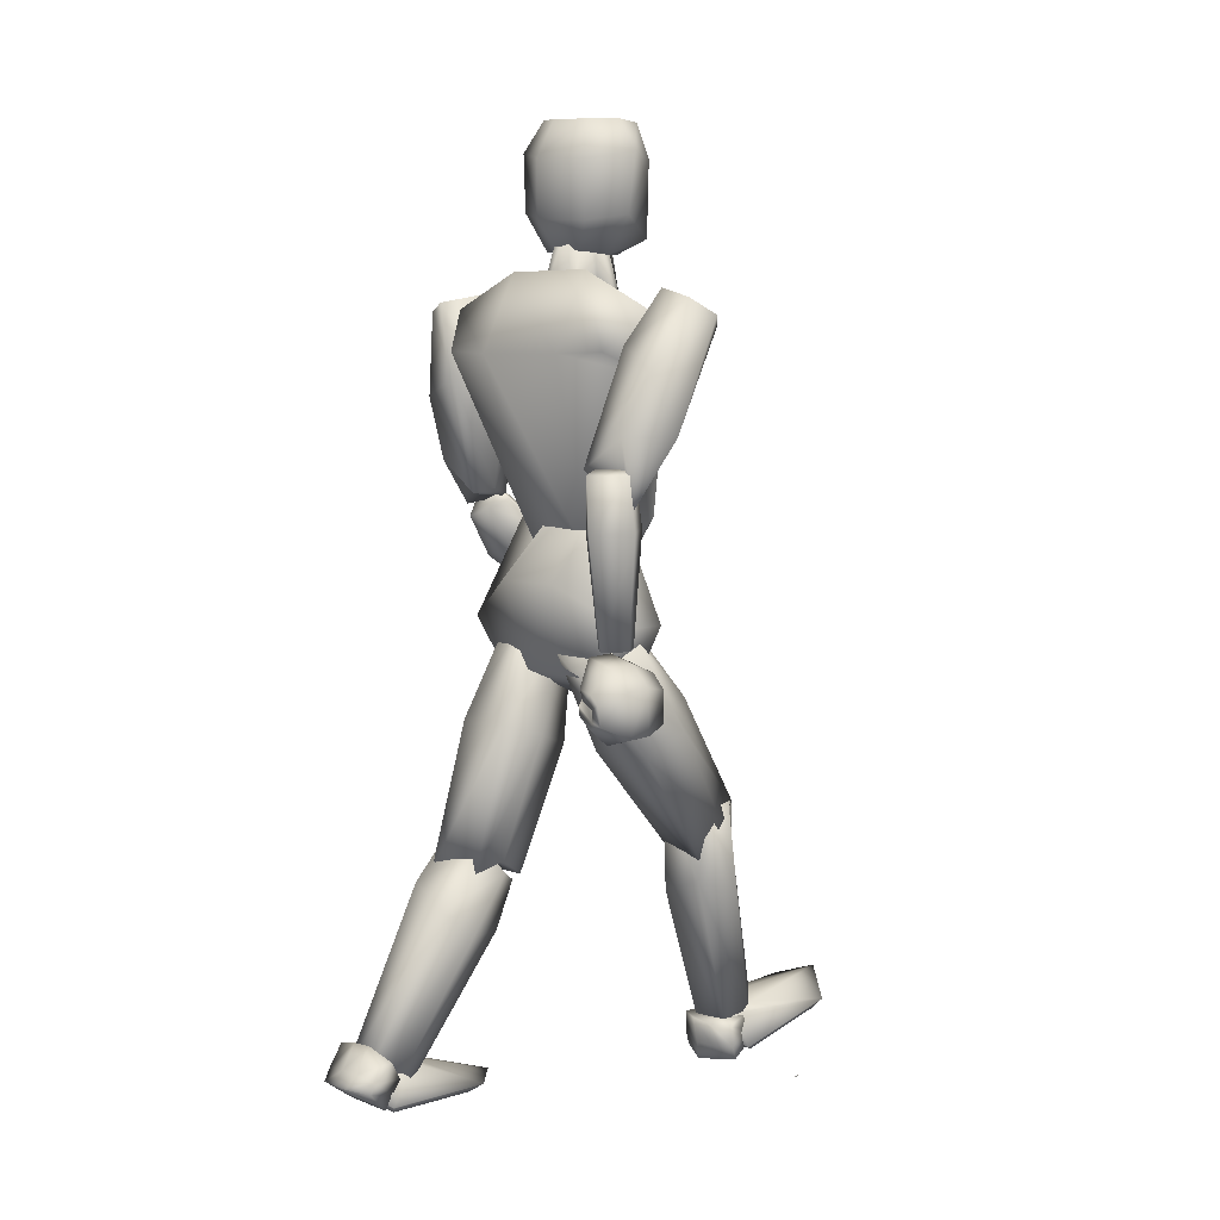
<metadata>
{"format":"obj","ext":"obj","renderer":"f3d","projection":"perspective","resolution":1024,"background":"white","views":[{"elev":6.5,"azim":40.9,"up":"+Y"}]}
</metadata>
<code>
v 0.3306 0.7925 0.4069
v 0.3145 0.7974 0.3621
v 0.3068 0.7259 0.3392
v 0.3076 0.7051 0.3604
v 0.2866 0.5984 0.3495
v 0.3141 0.7135 0.3702
v 0.3227 0.7307 0.3863
v 0.3094 0.7549 0.4509
v 0.2574 0.8319 0.4155
v 0.258 0.7906 0.3321
v 0.2494 0.691 0.2982
v 0.2562 0.6627 0.3145
v 0.2419 0.5513 0.3314
v 0.2393 0.5315 0.3573
v 0.2415 0.5529 0.3894
v 0.2558 0.7534 0.4552
v 0.1624 0.8313 0.4113
v 0.1523 0.7913 0.3306
v 0.1712 0.6915 0.2986
v 0.1703 0.6644 0.3115
v 0.1794 0.5455 0.3299
v 0.1787 0.532 0.3551
v 0.1752 0.5528 0.3864
v 0.163 0.7537 0.4551
v 0.08554 0.7966 0.4066
v 0.1025 0.7989 0.3574
v 0.1179 0.7363 0.3363
v 0.1093 0.7065 0.3393
v 0.111 0.7237 0.3318
v 0.171 0.6654 0.3102
v 0.09376 0.7353 0.3933
v 0.1151 0.7555 0.4499
v 0.04789 0.7945 0.4079
v 0.06977 0.8033 0.4188
v 0.09083 0.8111 0.3843
v 0.06817 0.813 0.3504
v 0.03583 0.7939 0.3752
v 0.03825 0.7104 0.4039
v 0.08157 0.7311 0.4147
v 0.1041 0.7157 0.3617
v 0.07 0.6812 0.3218
v 0.025 0.6766 0.3494
v 0.04292 0.646 0.389
v 0.07859 0.6135 0.383
v 0.08056 0.6179 0.3538
v 0.0682 0.6083 0.3237
v 0.03212 0.5995 0.3441
v 0.0554 0.6193 0.3243
v 0.03452 0.6065 0.3319
v 0.04098 0.5875 0.3495
v 0.06296 0.5962 0.3412
v 0.08078 0.6063 0.3328
v 0.0642 0.5885 0.2846
v 0.03311 0.5745 0.2937
v 0.04094 0.5453 0.3226
v 0.07202 0.5503 0.3184
v 0.09268 0.577 0.2994
v 0.07209 0.513 0.2206
v 0.05381 0.5047 0.226
v 0.0592 0.4865 0.2441
v 0.07753 0.4902 0.243
v 0.08872 0.5055 0.2298
v 0.07809 0.5119 0.1932
v 0.06579 0.5048 0.1795
v 0.06606 0.4815 0.1585
v 0.08863 0.4699 0.1625
v 0.1086 0.4783 0.1823
v 0.1051 0.4895 0.1901
v 0.08252 0.4805 0.1683
v 0.07844 0.4954 0.1789
v 0.09475 0.4983 0.1915
v 0.09816 0.5102 0.204
v 0.06724 0.5033 0.2165
v 0.05021 0.4943 0.1966
v 0.0518 0.4631 0.1658
v 0.08409 0.4478 0.1704
v 0.1116 0.4588 0.1989
v 0.1064 0.4735 0.2107
v 0.07523 0.4618 0.1792
v 0.06871 0.4815 0.1952
v 0.09166 0.4852 0.2133
v 0.09588 0.5008 0.2319
v 0.05728 0.4855 0.2322
v 0.04061 0.4771 0.2118
v 0.04328 0.4479 0.1792
v 0.07608 0.4335 0.1831
v 0.1031 0.4437 0.2123
v 0.09745 0.4575 0.2249
v 0.06674 0.4466 0.1926
v 0.05952 0.4651 0.2097
v 0.08232 0.4685 0.2281
v 0.08596 0.4831 0.2475
v 0.05214 0.4545 0.2332
v 0.04469 0.4508 0.2234
v 0.04598 0.4382 0.2074
v 0.06193 0.4319 0.2088
v 0.07416 0.4364 0.2226
v 0.07105 0.4423 0.2289
v 0.05714 0.4376 0.2137
v 0.05359 0.4456 0.2221
v 0.06389 0.4471 0.2308
v 0.06503 0.4534 0.2402
v 0.3726 0.8048 0.4037
v 0.3419 0.8135 0.4051
v 0.3335 0.8049 0.3667
v 0.3611 0.7796 0.3471
v 0.3871 0.7886 0.3806
v 0.3697 0.7391 0.4556
v 0.3279 0.7612 0.4419
v 0.3133 0.7153 0.4067
v 0.3493 0.6639 0.4049
v 0.3881 0.6786 0.4379
v 0.3602 0.6797 0.4833
v 0.3225 0.65 0.4915
v 0.3261 0.6349 0.4663
v 0.3422 0.6087 0.4519
v 0.373 0.6154 0.4802
v 0.3563 0.6504 0.4604
v 0.37 0.6451 0.4844
v 0.338 0.6463 0.5049
v 0.3305 0.6522 0.4799
v 0.3307 0.651 0.4605
v 0.3585 0.5965 0.4518
v 0.3759 0.5945 0.4824
v 0.3472 0.5935 0.5127
v 0.3246 0.5952 0.4907
v 0.3257 0.5972 0.4524
v 0.352 0.4877 0.4559
v 0.3623 0.4865 0.4739
v 0.3439 0.4859 0.4926
v 0.3302 0.4869 0.4798
v 0.3316 0.4881 0.4568
v 0.3605 0.4631 0.4373
v 0.3744 0.4493 0.4401
v 0.3751 0.4179 0.4414
v 0.3505 0.4109 0.4385
v 0.3282 0.4295 0.4345
v 0.3315 0.4431 0.4343
v 0.3566 0.4229 0.4388
v 0.3605 0.4412 0.4385
v 0.3426 0.4511 0.4354
v 0.3383 0.4681 0.4339
v 0.3566 0.4735 0.4621
v 0.3766 0.4541 0.4649
v 0.3779 0.4101 0.4643
v 0.3434 0.4002 0.4588
v 0.3122 0.4264 0.4544
v 0.3162 0.4455 0.4553
v 0.352 0.4171 0.4604
v 0.3573 0.4428 0.4617
v 0.3315 0.4566 0.4579
v 0.3251 0.4805 0.4573
v 0.3523 0.4719 0.4874
v 0.3724 0.4525 0.4893
v 0.3742 0.4087 0.486
v 0.3399 0.3989 0.4792
v 0.3086 0.425 0.4758
v 0.3124 0.444 0.4781
v 0.3483 0.4157 0.482
v 0.3533 0.4413 0.4851
v 0.3274 0.4551 0.4817
v 0.3208 0.4789 0.4825
v 0.3459 0.45 0.5093
v 0.355 0.4411 0.5097
v 0.3563 0.4208 0.507
v 0.3404 0.4164 0.503
v 0.3258 0.4284 0.502
v 0.3276 0.4372 0.5038
v 0.3443 0.4241 0.5051
v 0.3465 0.4359 0.5072
v 0.3345 0.4423 0.506
v 0.3317 0.4532 0.5071
v 0.1924 0.7809 0.3387
v 0.1808 0.7813 0.3633
v 0.1644 0.7816 0.3682
v 0.1641 0.7817 0.3754
v 0.1799 0.7816 0.386
v 0.1947 0.7819 0.4185
v 0.2373 0.7813 0.4183
v 0.2518 0.7807 0.3857
v 0.2676 0.7804 0.3749
v 0.2672 0.7803 0.3678
v 0.2508 0.7804 0.363
v 0.2393 0.7803 0.3385
v 0.213 0.881 0.3439
v 0.2073 0.8813 0.3589
v 0.2036 0.8814 0.3674
v 0.2037 0.8816 0.3765
v 0.2075 0.8816 0.3812
v 0.2138 0.8817 0.3987
v 0.2225 0.8809 0.3973
v 0.2287 0.8813 0.3811
v 0.2324 0.8812 0.3763
v 0.2324 0.8811 0.3673
v 0.2286 0.881 0.3588
v 0.2228 0.8809 0.3439
v 0.2174 0.859 0.3324
v 0.2003 0.8589 0.3348
v 0.1854 0.8502 0.3527
v 0.1856 0.8496 0.3884
v 0.2086 0.8507 0.4022
v 0.2353 0.8501 0.3972
v 0.2506 0.8465 0.3747
v 0.2389 0.8479 0.3471
v 0.2201 0.8627 0.3033
v 0.1924 0.8624 0.3077
v 0.1673 0.8675 0.3317
v 0.1699 0.8871 0.4023
v 0.2014 0.8799 0.4202
v 0.2518 0.8775 0.4096
v 0.277 0.8832 0.3753
v 0.2488 0.8634 0.3153
v 0.2199 0.9123 0.2982
v 0.1945 0.9122 0.3053
v 0.1621 0.9382 0.3437
v 0.1643 0.9439 0.3988
v 0.206 0.9363 0.4254
v 0.2554 0.934 0.4153
v 0.2842 0.9407 0.3742
v 0.2661 0.937 0.3331
v 0.2225 0.9717 0.3163
v 0.1987 0.9716 0.3203
v 0.1744 0.9724 0.3532
v 0.1827 0.975 0.3898
v 0.2098 0.9729 0.4055
v 0.2457 0.9721 0.4
v 0.2647 0.9726 0.3738
v 0.2551 0.9719 0.3382
v 0.2699 0.4417 0.4
v 0.2731 0.4322 0.3623
v 0.2164 0.4163 0.3375
v 0.1846 0.4171 0.3486
v 0.1328 0.4354 0.3587
v 0.1315 0.4448 0.3964
v 0.1779 0.4469 0.4097
v 0.2224 0.4459 0.4109
v 0.3019 0.4958 0.4054
v 0.3002 0.4947 0.3545
v 0.2263 0.4885 0.3209
v 0.1873 0.4893 0.3202
v 0.1101 0.499 0.3496
v 0.1005 0.4938 0.4009
v 0.172 0.5373 0.4391
v 0.2347 0.5362 0.4379
v 0.2597 0.6204 0.3745
v 0.2407 0.6272 0.3571
v 0.2155 0.6252 0.3455
v 0.2021 0.6256 0.3453
v 0.1784 0.6319 0.3554
v 0.1546 0.6216 0.3731
v 0.196 0.6148 0.3768
v 0.2167 0.6142 0.3781
v 0.2257 0.4673 0.4202
v 0.2749 0.467 0.4249
v 0.2907 0.479 0.3747
v 0.2704 0.4804 0.3495
v 0.2303 0.4847 0.3364
v 0.2176 0.4564 0.377
v 0.2214 0.3647 0.3593
v 0.2847 0.3626 0.3557
v 0.3008 0.3871 0.3192
v 0.2757 0.416 0.2885
v 0.2262 0.4173 0.2834
v 0.2091 0.3863 0.329
v 0.231 0.2554 0.2619
v 0.2797 0.245 0.2663
v 0.2931 0.2838 0.2494
v 0.2771 0.3 0.2128
v 0.2308 0.2989 0.215
v 0.2169 0.2818 0.2562
v 0.2633 0.04925 0.2013
v 0.2313 0.05321 0.2066
v 0.2197 0.07755 0.1809
v 0.2281 0.08406 0.1571
v 0.2563 0.0843 0.1547
v 0.2714 0.07776 0.1763
v 0.2784 0.2271 0.2689
v 0.231 0.2095 0.2628
v 0.2133 0.2137 0.2242
v 0.2238 0.2444 0.1947
v 0.2613 0.2486 0.1912
v 0.294 0.2081 0.2245
v 0.2905 0.3023 0.2665
v 0.2369 0.2881 0.2708
v 0.2173 0.283 0.2398
v 0.2274 0.2913 0.2163
v 0.2742 0.3005 0.2106
v 0.2868 0.3027 0.2307
v 0.2242 0.03751 0.1777
v 0.2722 0.03686 0.1761
v 0.281 0.02839 0.2093
v 0.2595 0.02606 0.2162
v 0.241 0.025 0.2207
v 0.22 0.03366 0.2102
v 0.2245 0.05316 0.1821
v 0.2725 0.05255 0.1804
v 0.2821 0.04285 0.2147
v 0.2599 0.04171 0.2205
v 0.2406 0.04178 0.2219
v 0.2196 0.04465 0.2132
v 0.2249 0.06881 0.1864
v 0.2729 0.0682 0.1848
v 0.2826 0.06601 0.2218
v 0.2605 0.06773 0.2298
v 0.2413 0.07016 0.2298
v 0.2195 0.06964 0.2148
v 0.2198 0.03678 0.1734
v 0.2238 0.06492 0.0699
v 0.2462 0.07087 0.04265
v 0.2872 0.05622 0.08555
v 0.2766 0.0315 0.1782
v 0.2142 0.04342 0.1828
v 0.2188 0.07741 0.05794
v 0.2459 0.08458 0.025
v 0.2956 0.06678 0.07692
v 0.2827 0.03697 0.1887
v 0.2316 0.0745 0.1936
v 0.2326 0.08343 0.1609
v 0.2453 0.08482 0.1527
v 0.2701 0.07902 0.1673
v 0.2661 0.07134 0.1963
v 0.1688 0.5068 0.3975
v 0.1386 0.5039 0.3895
v 0.1215 0.4836 0.3718
v 0.1302 0.4639 0.3453
v 0.1689 0.4505 0.3381
v 0.186 0.465 0.3794
v 0.1757 0.3955 0.4427
v 0.118 0.3949 0.4381
v 0.0975 0.3826 0.3997
v 0.1235 0.3679 0.3575
v 0.1745 0.3663 0.3543
v 0.1929 0.3831 0.4067
v 0.1642 0.2516 0.4701
v 0.1155 0.2517 0.4823
v 0.1029 0.2623 0.4409
v 0.1177 0.2422 0.4057
v 0.1638 0.241 0.4078
v 0.1788 0.2627 0.4464
v 0.1116 0.07508 0.5951
v 0.144 0.07863 0.5961
v 0.1557 0.07335 0.5612
v 0.1464 0.06008 0.5407
v 0.1182 0.06083 0.5386
v 0.104 0.07465 0.5572
v 0.1125 0.2416 0.5015
v 0.1582 0.2214 0.5119
v 0.1739 0.1933 0.4843
v 0.1638 0.191 0.4418
v 0.1265 0.1943 0.4357
v 0.09315 0.1966 0.4878
v 0.1056 0.2886 0.4424
v 0.1581 0.278 0.457
v 0.1757 0.2495 0.4413
v 0.1646 0.2378 0.4195
v 0.1183 0.2432 0.4082
v 0.1069 0.2612 0.4192
v 0.1501 0.04038 0.5815
v 0.1021 0.04294 0.5802
v 0.09467 0.06373 0.6078
v 0.1163 0.0656 0.6144
v 0.135 0.06673 0.6183
v 0.1559 0.06239 0.6053
v 0.151 0.05372 0.5722
v 0.1031 0.05629 0.5709
v 0.09494 0.07714 0.6002
v 0.1173 0.07894 0.6051
v 0.1365 0.07837 0.6063
v 0.1572 0.07169 0.5988
v 0.152 0.06706 0.563
v 0.1041 0.06963 0.5617
v 0.09639 0.09741 0.587
v 0.119 0.1027 0.5911
v 0.1383 0.1026 0.5895
v 0.1591 0.08881 0.5806
v 0.1474 0.03459 0.5678
v 0.1448 0.02808 0.4638
v 0.1232 0.03025 0.4364
v 0.08214 0.04075 0.479
v 0.09112 0.04536 0.5722
v 0.1549 0.04218 0.5745
v 0.152 0.0343 0.4492
v 0.1259 0.0369 0.4159
v 0.07619 0.04956 0.4675
v 0.08725 0.05505 0.5798
v 0.146 0.07779 0.5739
v 0.1455 0.07568 0.5411
v 0.1331 0.0774 0.5326
v 0.1084 0.08291 0.547
v 0.112 0.08422 0.5764
v 0.3891 0.04335 0.2517
v 0.3888 0.04321 0.2517
v 0.3886 0.04336 0.2517
v 0.3886 0.04365 0.2517
v 0.3888 0.0438 0.2517
v 0.3891 0.04365 0.2517
v 0.3892 0.04327 0.2472
v 0.3888 0.04303 0.2472
v 0.3884 0.04327 0.2472
v 0.3884 0.04374 0.2472
v 0.3888 0.04397 0.2472
v 0.3892 0.04373 0.2472
f 6 5 4
f 7 6 4
f 7 4 3
f 7 3 2
f 7 2 1
f 7 1 8
f 1 2 10
f 1 10 9
f 2 3 11
f 2 11 10
f 3 4 12
f 3 12 11
f 4 5 13
f 4 13 12
f 5 6 14
f 5 14 13
f 6 7 15
f 6 15 14
f 7 8 16
f 7 16 15
f 8 1 9
f 8 9 16
f 9 10 18
f 9 18 17
f 10 11 19
f 10 19 18
f 11 12 20
f 11 20 19
f 12 13 21
f 12 21 20
f 13 14 22
f 13 22 21
f 14 15 23
f 14 23 22
f 15 16 24
f 15 24 23
f 16 9 17
f 16 17 24
f 17 18 26
f 17 26 25
f 18 19 27
f 18 27 26
f 19 20 28
f 19 28 27
f 20 21 29
f 20 29 28
f 21 22 30
f 21 30 29
f 22 23 31
f 22 31 30
f 23 24 32
f 23 32 31
f 24 17 25
f 24 25 32
f 28 29 30
f 28 30 31
f 27 28 31
f 26 27 31
f 25 26 31
f 32 25 31
f 34 35 36
f 33 34 36
f 33 36 37
f 39 34 33
f 38 39 33
f 40 35 34
f 39 40 34
f 41 36 35
f 40 41 35
f 42 37 36
f 41 42 36
f 38 33 37
f 42 38 37
f 44 39 38
f 43 44 38
f 45 40 39
f 44 45 39
f 46 41 40
f 45 46 40
f 47 42 41
f 46 47 41
f 43 38 42
f 47 43 42
f 46 45 44
f 46 44 43
f 47 46 43
f 49 50 51
f 48 49 51
f 48 51 52
f 54 49 48
f 53 54 48
f 55 50 49
f 54 55 49
f 56 51 50
f 55 56 50
f 57 52 51
f 56 57 51
f 53 48 52
f 57 53 52
f 59 54 53
f 58 59 53
f 60 55 54
f 59 60 54
f 61 56 55
f 60 61 55
f 62 57 56
f 61 62 56
f 58 53 57
f 62 58 57
f 61 60 59
f 61 59 58
f 62 61 58
f 63 72 71
f 63 71 70
f 64 63 70
f 65 64 70
f 65 70 69
f 66 65 69
f 69 68 67
f 69 67 66
f 63 64 74
f 63 74 73
f 64 65 75
f 64 75 74
f 65 66 76
f 65 76 75
f 66 67 77
f 66 77 76
f 67 68 78
f 67 78 77
f 68 69 79
f 68 79 78
f 69 70 80
f 69 80 79
f 70 71 81
f 70 81 80
f 71 72 82
f 71 82 81
f 72 63 73
f 72 73 82
f 73 74 84
f 73 84 83
f 74 75 85
f 74 85 84
f 75 76 86
f 75 86 85
f 76 77 87
f 76 87 86
f 77 78 88
f 77 88 87
f 78 79 89
f 78 89 88
f 79 80 90
f 79 90 89
f 80 81 91
f 80 91 90
f 81 82 92
f 81 92 91
f 82 73 83
f 82 83 92
f 83 84 94
f 83 94 93
f 84 85 95
f 84 95 94
f 85 86 96
f 85 96 95
f 86 87 97
f 86 97 96
f 87 88 98
f 87 98 97
f 88 89 99
f 88 99 98
f 89 90 100
f 89 100 99
f 90 91 101
f 90 101 100
f 91 92 102
f 91 102 101
f 92 83 93
f 92 93 102
f 101 102 93
f 100 101 93
f 100 93 94
f 100 94 95
f 99 100 95
f 99 95 96
f 97 98 99
f 96 97 99
f 106 105 104
f 106 104 103
f 107 106 103
f 103 104 109
f 103 109 108
f 104 105 110
f 104 110 109
f 105 106 111
f 105 111 110
f 106 107 112
f 106 112 111
f 107 103 108
f 107 108 112
f 108 109 114
f 108 114 113
f 109 110 115
f 109 115 114
f 110 111 116
f 110 116 115
f 111 112 117
f 111 117 116
f 112 108 113
f 112 113 117
f 114 115 116
f 113 114 116
f 113 116 117
f 121 120 119
f 121 119 118
f 122 121 118
f 118 119 124
f 118 124 123
f 119 120 125
f 119 125 124
f 120 121 126
f 120 126 125
f 121 122 127
f 121 127 126
f 122 118 123
f 122 123 127
f 123 124 129
f 123 129 128
f 124 125 130
f 124 130 129
f 125 126 131
f 125 131 130
f 126 127 132
f 126 132 131
f 127 123 128
f 127 128 132
f 129 130 131
f 128 129 131
f 128 131 132
f 141 142 133
f 140 141 133
f 140 133 134
f 140 134 135
f 139 140 135
f 139 135 136
f 137 138 139
f 136 137 139
f 144 134 133
f 143 144 133
f 145 135 134
f 144 145 134
f 146 136 135
f 145 146 135
f 147 137 136
f 146 147 136
f 148 138 137
f 147 148 137
f 149 139 138
f 148 149 138
f 150 140 139
f 149 150 139
f 151 141 140
f 150 151 140
f 152 142 141
f 151 152 141
f 143 133 142
f 152 143 142
f 154 144 143
f 153 154 143
f 155 145 144
f 154 155 144
f 156 146 145
f 155 156 145
f 157 147 146
f 156 157 146
f 158 148 147
f 157 158 147
f 159 149 148
f 158 159 148
f 160 150 149
f 159 160 149
f 161 151 150
f 160 161 150
f 162 152 151
f 161 162 151
f 153 143 152
f 162 153 152
f 164 154 153
f 163 164 153
f 165 155 154
f 164 165 154
f 166 156 155
f 165 166 155
f 167 157 156
f 166 167 156
f 168 158 157
f 167 168 157
f 169 159 158
f 168 169 158
f 170 160 159
f 169 170 159
f 171 161 160
f 170 171 160
f 172 162 161
f 171 172 161
f 163 153 162
f 172 163 162
f 163 172 171
f 163 171 170
f 164 163 170
f 165 164 170
f 165 170 169
f 166 165 169
f 169 168 167
f 169 167 166
f 183 182 181
f 183 181 180
f 176 175 174
f 177 176 174
f 174 173 184
f 174 184 183
f 174 183 180
f 174 180 179
f 174 179 178
f 174 178 177
f 173 174 186
f 173 186 185
f 174 175 187
f 174 187 186
f 175 176 188
f 175 188 187
f 176 177 189
f 176 189 188
f 177 178 190
f 177 190 189
f 178 179 191
f 178 191 190
f 179 180 192
f 179 192 191
f 180 181 193
f 180 193 192
f 181 182 194
f 181 194 193
f 182 183 195
f 182 195 194
f 183 184 196
f 183 196 195
f 184 173 185
f 184 185 196
f 192 193 194
f 192 194 195
f 187 188 189
f 186 187 189
f 195 196 185
f 195 185 186
f 192 195 186
f 192 186 189
f 191 192 189
f 190 191 189
f 204 203 202
f 204 202 201
f 204 201 200
f 204 200 199
f 197 204 199
f 197 199 198
f 197 198 206
f 197 206 205
f 198 199 207
f 198 207 206
f 199 200 208
f 199 208 207
f 200 201 209
f 200 209 208
f 201 202 210
f 201 210 209
f 202 203 211
f 202 211 210
f 203 204 212
f 203 212 211
f 204 197 205
f 204 205 212
f 205 206 214
f 205 214 213
f 206 207 215
f 206 215 214
f 207 208 216
f 207 216 215
f 208 209 217
f 208 217 216
f 209 210 218
f 209 218 217
f 210 211 219
f 210 219 218
f 211 212 220
f 211 220 219
f 212 205 213
f 212 213 220
f 213 214 222
f 213 222 221
f 214 215 223
f 214 223 222
f 215 216 224
f 215 224 223
f 216 217 225
f 216 225 224
f 217 218 226
f 217 226 225
f 218 219 227
f 218 227 226
f 219 220 228
f 219 228 227
f 220 213 221
f 220 221 228
f 223 224 225
f 223 225 226
f 223 226 227
f 223 227 228
f 223 228 221
f 222 223 221
f 235 234 233
f 235 233 232
f 236 235 232
f 236 232 231
f 236 231 230
f 236 230 229
f 229 230 238
f 229 238 237
f 230 231 239
f 230 239 238
f 231 232 240
f 231 240 239
f 232 233 241
f 232 241 240
f 233 234 242
f 233 242 241
f 234 235 243
f 234 243 242
f 235 236 244
f 235 244 243
f 236 229 237
f 236 237 244
f 237 238 246
f 237 246 245
f 238 239 247
f 238 247 246
f 239 240 248
f 239 248 247
f 240 241 249
f 240 249 248
f 241 242 250
f 241 250 249
f 242 243 251
f 242 251 250
f 243 244 252
f 243 252 251
f 244 237 245
f 244 245 252
f 249 250 251
f 248 249 251
f 248 251 252
f 247 248 252
f 246 247 252
f 245 246 252
f 255 256 257
f 255 257 258
f 254 255 258
f 253 254 258
f 260 254 253
f 259 260 253
f 261 255 254
f 260 261 254
f 262 256 255
f 261 262 255
f 263 257 256
f 262 263 256
f 264 258 257
f 263 264 257
f 259 253 258
f 264 259 258
f 266 260 259
f 265 266 259
f 267 261 260
f 266 267 260
f 268 262 261
f 267 268 261
f 269 263 262
f 268 269 262
f 270 264 263
f 269 270 263
f 265 259 264
f 270 265 264
f 269 268 267
f 270 269 267
f 270 267 266
f 270 266 265
f 276 271 272
f 276 272 273
f 275 276 273
f 274 275 273
f 278 272 271
f 277 278 271
f 279 273 272
f 278 279 272
f 280 274 273
f 279 280 273
f 281 275 274
f 280 281 274
f 282 276 275
f 281 282 275
f 277 271 276
f 282 277 276
f 284 278 277
f 283 284 277
f 285 279 278
f 284 285 278
f 286 280 279
f 285 286 279
f 287 281 280
f 286 287 280
f 288 282 281
f 287 288 281
f 283 277 282
f 288 283 282
f 284 283 288
f 285 284 288
f 285 288 287
f 285 287 286
f 290 291 292
f 289 290 292
f 294 289 292
f 293 294 292
f 296 290 289
f 295 296 289
f 297 291 290
f 296 297 290
f 298 292 291
f 297 298 291
f 299 293 292
f 298 299 292
f 300 294 293
f 299 300 293
f 295 289 294
f 300 295 294
f 302 296 295
f 301 302 295
f 303 297 296
f 302 303 296
f 304 298 297
f 303 304 297
f 305 299 298
f 304 305 298
f 306 300 299
f 305 306 299
f 301 295 300
f 306 301 300
f 304 303 302
f 304 302 301
f 304 301 306
f 304 306 305
f 311 307 308
f 310 311 308
f 309 310 308
f 313 308 307
f 312 313 307
f 314 309 308
f 313 314 308
f 315 310 309
f 314 315 309
f 316 311 310
f 315 316 310
f 312 307 311
f 316 312 311
f 318 313 312
f 317 318 312
f 319 314 313
f 318 319 313
f 320 315 314
f 319 320 314
f 321 316 315
f 320 321 315
f 317 312 316
f 321 317 316
f 318 317 321
f 319 318 321
f 320 319 321
f 326 325 324
f 327 326 324
f 327 324 323
f 327 323 322
f 322 323 329
f 322 329 328
f 323 324 330
f 323 330 329
f 324 325 331
f 324 331 330
f 325 326 332
f 325 332 331
f 326 327 333
f 326 333 332
f 327 322 328
f 327 328 333
f 328 329 335
f 328 335 334
f 329 330 336
f 329 336 335
f 330 331 337
f 330 337 336
f 331 332 338
f 331 338 337
f 332 333 339
f 332 339 338
f 333 328 334
f 333 334 339
f 336 337 338
f 336 338 339
f 335 336 339
f 334 335 339
f 341 340 345
f 342 341 345
f 342 345 344
f 342 344 343
f 340 341 347
f 340 347 346
f 341 342 348
f 341 348 347
f 342 343 349
f 342 349 348
f 343 344 350
f 343 350 349
f 344 345 351
f 344 351 350
f 345 340 346
f 345 346 351
f 346 347 353
f 346 353 352
f 347 348 354
f 347 354 353
f 348 349 355
f 348 355 354
f 349 350 356
f 349 356 355
f 350 351 357
f 350 357 356
f 351 346 352
f 351 352 357
f 357 352 353
f 357 353 354
f 356 357 354
f 355 356 354
f 361 360 359
f 361 359 358
f 361 358 363
f 361 363 362
f 358 359 365
f 358 365 364
f 359 360 366
f 359 366 365
f 360 361 367
f 360 367 366
f 361 362 368
f 361 368 367
f 362 363 369
f 362 369 368
f 363 358 364
f 363 364 369
f 364 365 371
f 364 371 370
f 365 366 372
f 365 372 371
f 366 367 373
f 366 373 372
f 367 368 374
f 367 374 373
f 368 369 375
f 368 375 374
f 369 364 370
f 369 370 375
f 371 372 373
f 370 371 373
f 375 370 373
f 374 375 373
f 377 376 380
f 377 380 379
f 377 379 378
f 376 377 382
f 376 382 381
f 377 378 383
f 377 383 382
f 378 379 384
f 378 384 383
f 379 380 385
f 379 385 384
f 380 376 381
f 380 381 385
f 381 382 387
f 381 387 386
f 382 383 388
f 382 388 387
f 383 384 389
f 383 389 388
f 384 385 390
f 384 390 389
f 385 381 386
f 385 386 390
f 390 386 387
f 390 387 388
f 390 388 389
f 392 391 396
f 392 396 395
f 392 395 394
f 393 392 394
f 391 392 398
f 391 398 397
f 392 393 399
f 392 399 398
f 393 394 400
f 393 400 399
f 394 395 401
f 394 401 400
f 395 396 402
f 395 402 401
f 396 391 397
f 396 397 402
f 397 398 399
f 402 397 399
f 401 402 399
f 400 401 399

</code>
